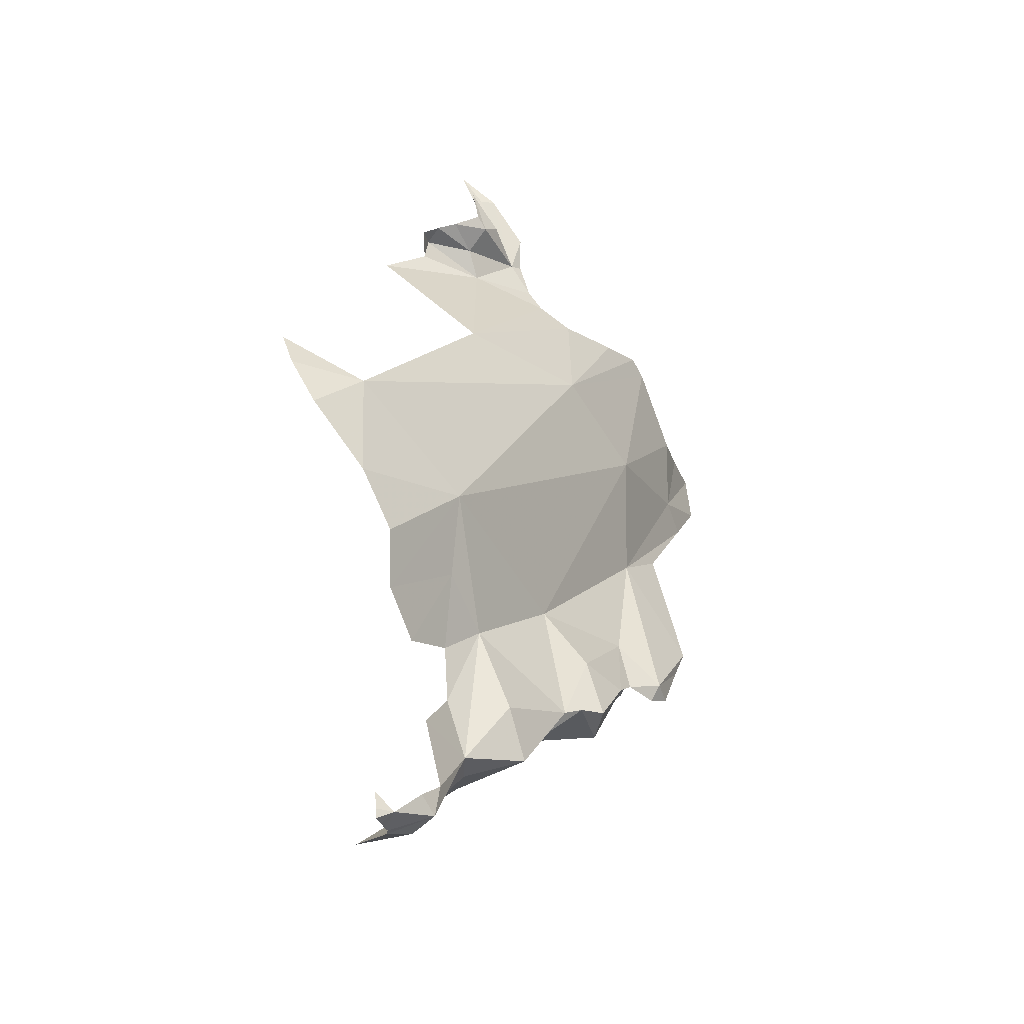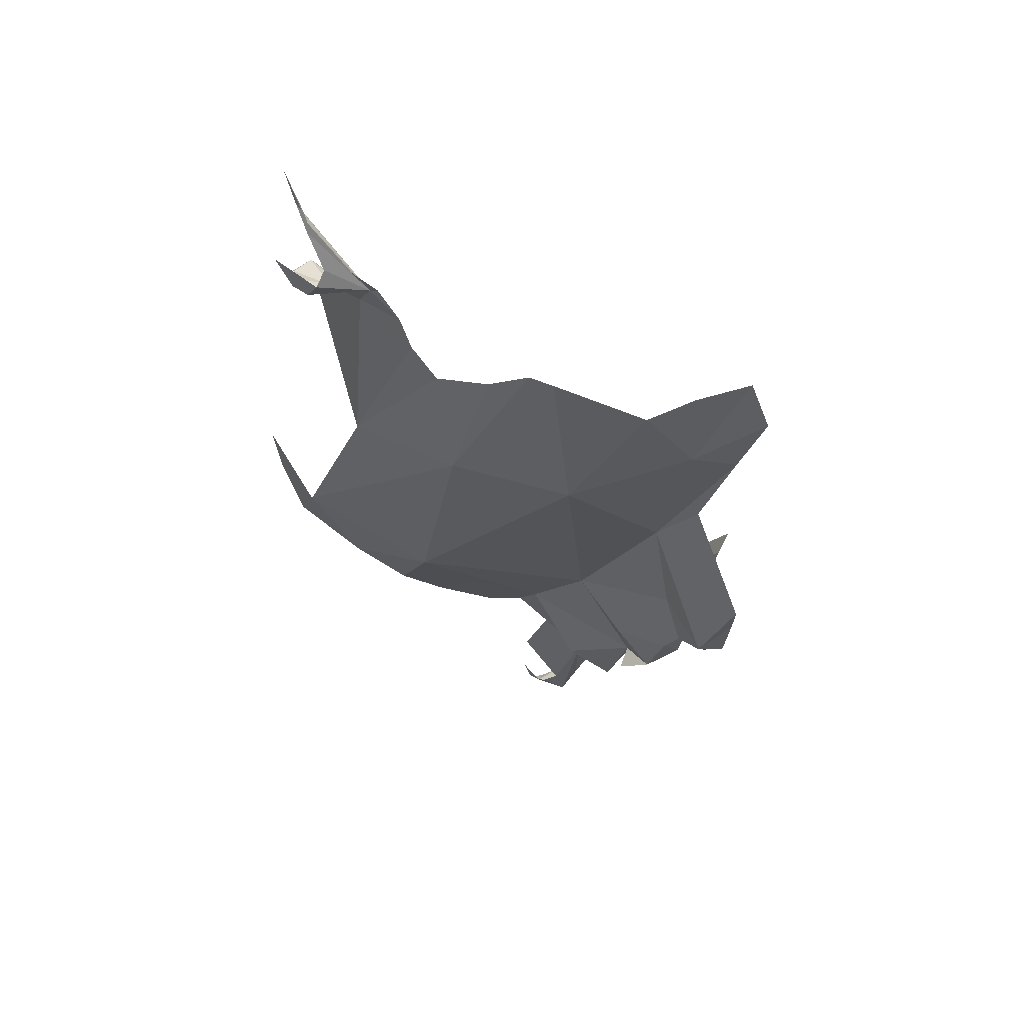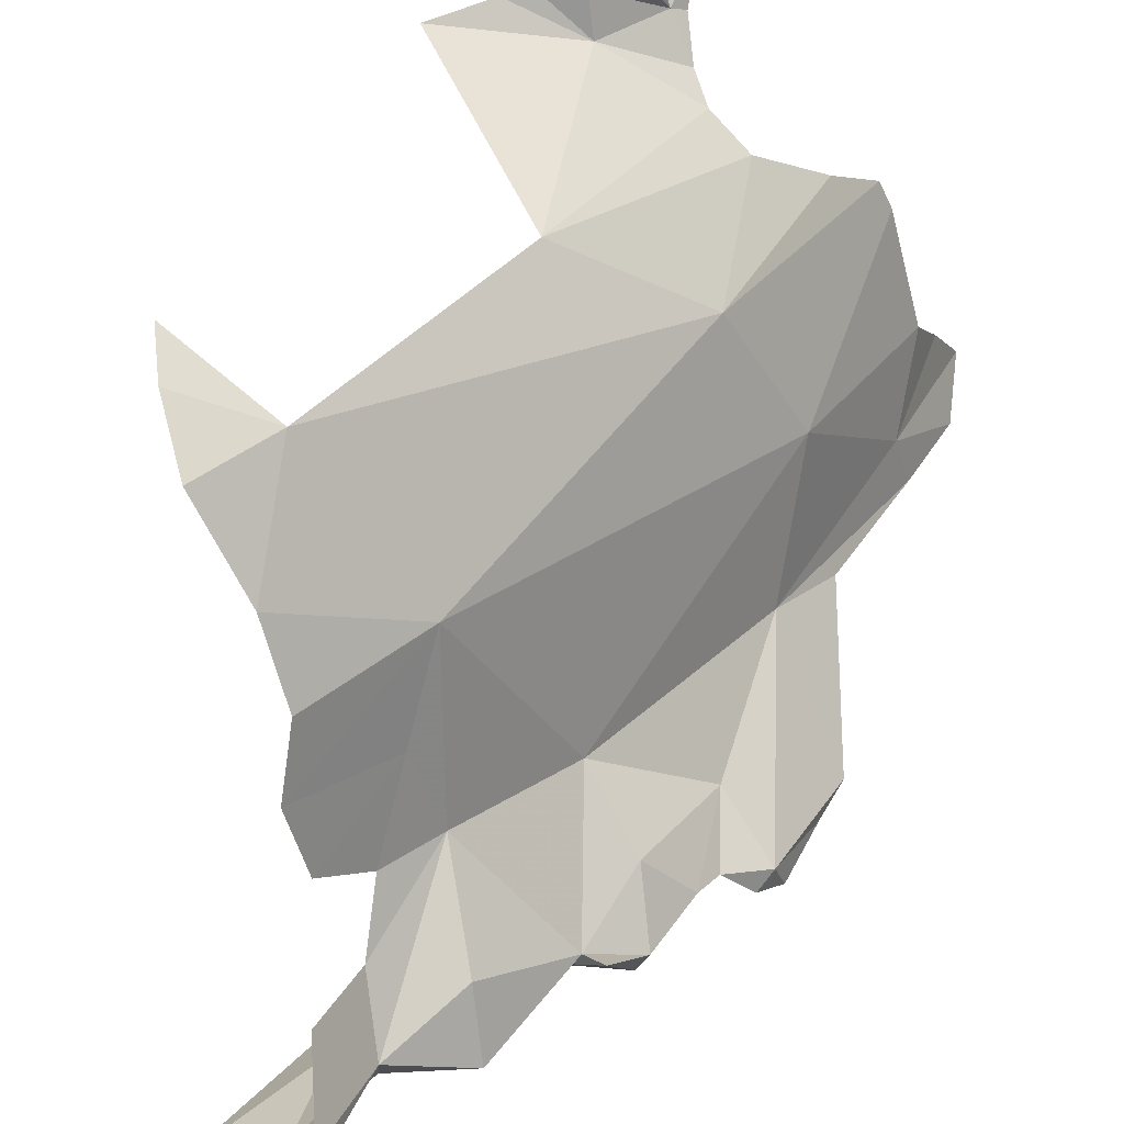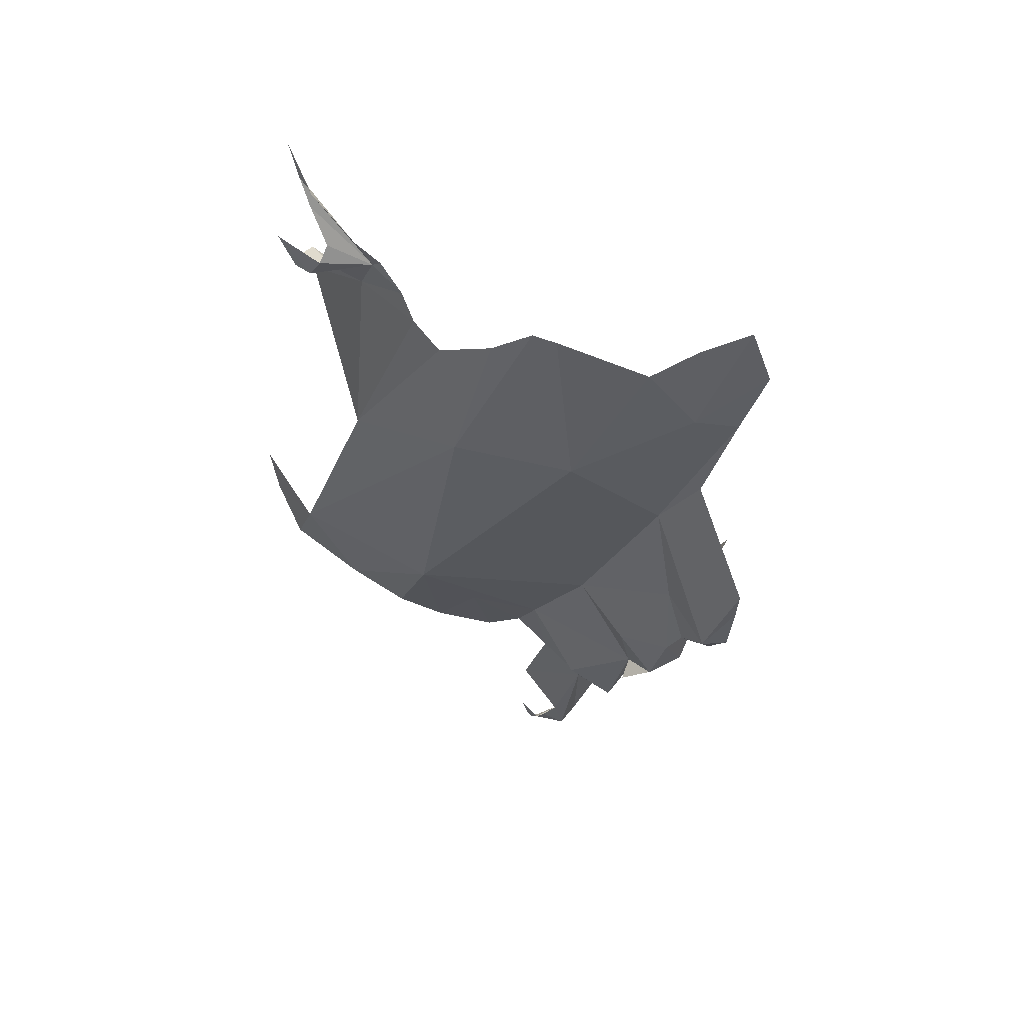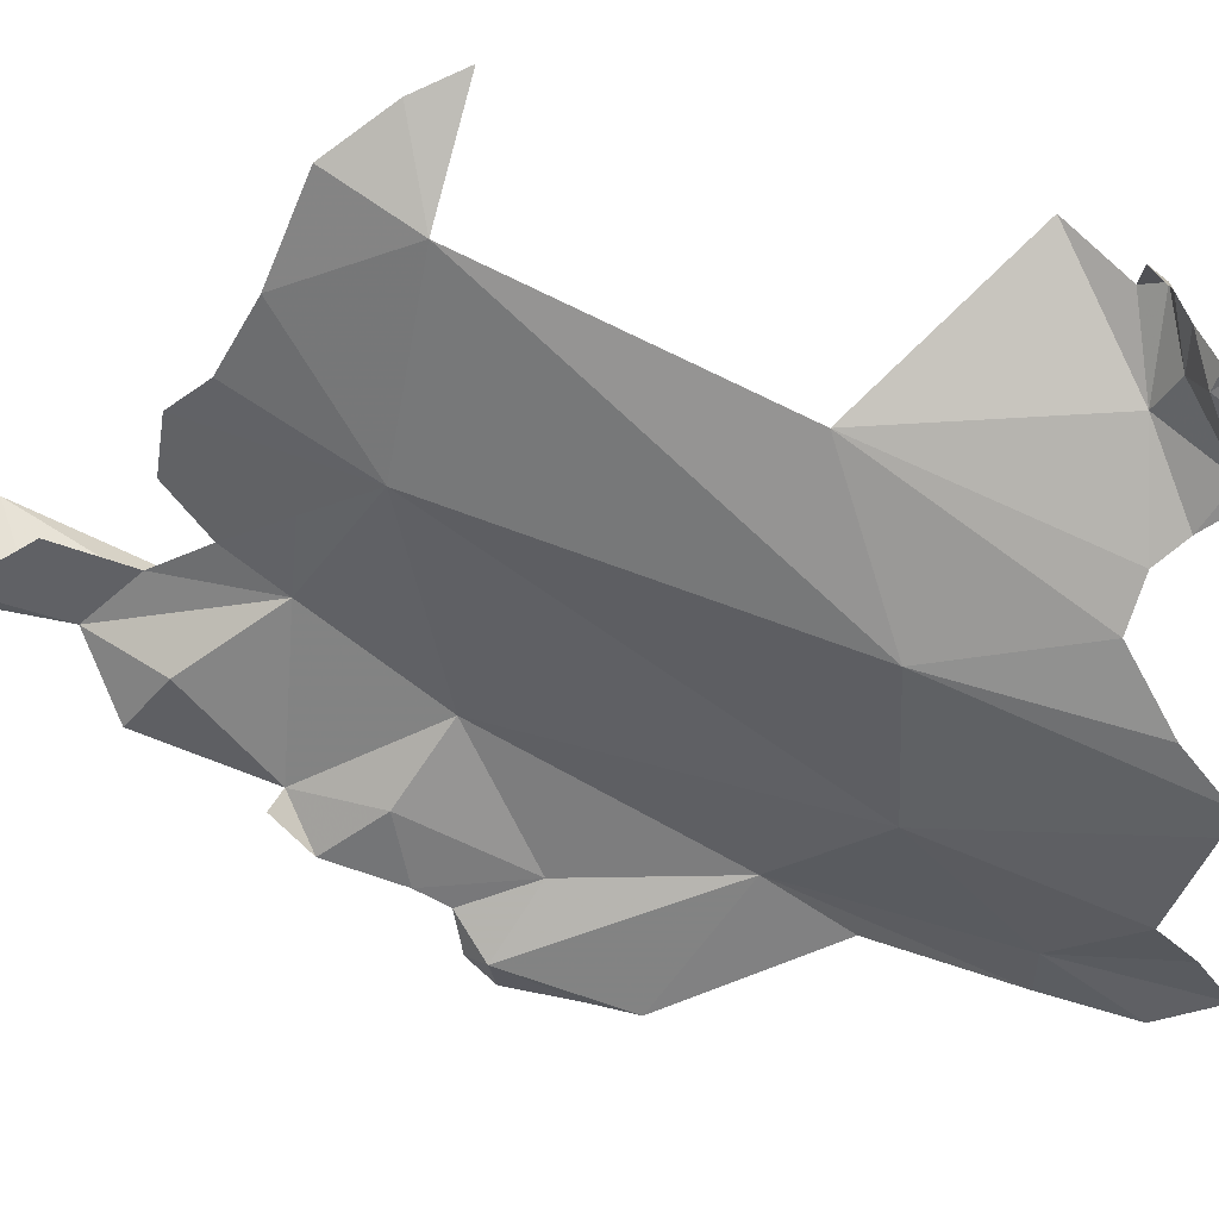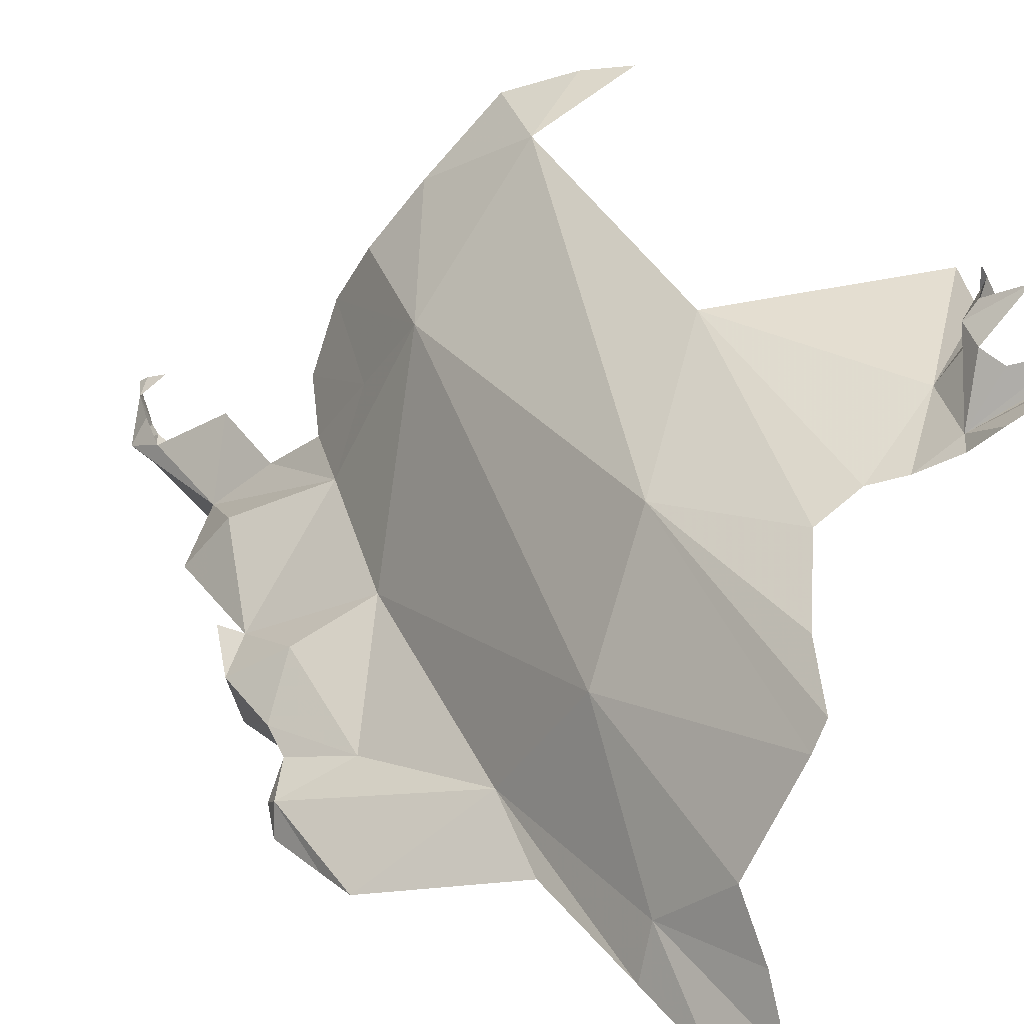
<metadata>
{"format":"obj","ext":"obj","renderer":"f3d","projection":"perspective","resolution":1024,"background":"white","views":[{"elev":-58.3,"azim":2.7,"up":"+Y"},{"elev":45.8,"azim":80.6,"up":"+Y"},{"elev":55.6,"azim":10.7,"up":"+Z"},{"elev":38.9,"azim":79.4,"up":"+Y"},{"elev":70.8,"azim":84.8,"up":"+Z"},{"elev":24.0,"azim":125.3,"up":"+Z"}]}
</metadata>
<code>
v -1.184 6.283 -0.8529
v -1.231 5.994 -0.8725
v -1.134 6.364 -1.002
v -1.981 4.865 -0.1147
v -1.403 5.724 -0.5268
v -1.594 5.727 -0.1821
v -1.221 6.19 -0.7181
v -1.418 5.484 -0.8285
v -1.312 5.663 -0.9321
v -1.192 5.988 -1.001
v -1.331 4.963 -0.9868
v -1.467 5.085 -0.8973
v -1.437 4.905 -0.944
v -1.312 6.284 -0.4532
v -1.937 5.624 0.09557
v -1.597 6.106 -0.1413
v -1.697 6.157 -0.0773
v -1.362 4.918 -1.019
v -1.262 5.142 -1.072
v -1.309 4.977 -1.065
v -1.312 5.153 -1.094
v -1.442 6.201 -0.2783
v -1.345 6.297 -0.3857
v -1.472 4.832 -0.9025
v -1.461 4.863 -0.922
v -2.269 4.977 0.264
v -1.725 4.948 -0.65
v -1.226 5.249 -1.07
v -1.123 6.205 -1.061
v -2.014 4.694 -0.306
v -1.937 4.665 -0.5219
v -2.488 4.954 0.3581
v -2.526 5.08 0.3822
v -2.41 4.795 0.2986
v -2.265 4.683 0.1098
v -2.188 4.58 -0.0532
v -2.194 4.477 -0.2017
v -2.139 4.443 -0.3837
v -2.043 4.534 -0.4824
v -1.586 4.807 -0.7644
v -1.842 4.423 -0.6456
v -1.667 4.611 -0.8201
v -2.038 4.391 -0.5851
v -1.987 4.252 -0.7082
v -2.068 3.925 -0.663
v -2.052 4.024 -0.6316
v -2.095 4.208 -0.5194
v -1.538 4.658 -0.8645
v -2.102 3.946 -0.5941
v -1.57 4.68 -0.9837
v -1.611 4.576 -0.7845
v -1.769 4.653 -0.9678
v -2.211 3.885 -0.6906
v -2.14 3.926 -0.7299
v -1.801 4.317 -0.7825
v -1.815 4.895 -1.139
v -1.648 4.963 -1.095
v -1.557 4.921 -1.045
v -1.492 4.891 -0.9906
v -1.804 6.311 0.03194
v -1.913 6.542 0.2052
v -1.953 6.555 0.2274
v -2.006 6.228 0.2534
v -1.894 6.246 0.2196
v -1.92 6.266 0.2626
v -1.855 6.304 0.1915
v -1.741 6.235 -0.0494
v -1.772 6.334 0.01
v -1.937 6.366 0.3092
v -1.471 4.878 -0.9585
v -2.069 6.206 0.2504
v -1.958 6.224 0.1439
v -1.935 6.172 0.0559
v -2.258 6.042 0.1809
v -2.207 3.87 -0.6648
v -2.111 6.212 0.1913
v -2.125 6.163 0.1571
v -1.863 6.361 0.1637
v -1.71 5.024 -1.144
v -1.82 4.999 -1.211
v -2.18 3.858 -0.584
v -2.122 4.407 -1.003
v -2.127 4.6 -1.179
v -2.337 4.087 -0.9053
v -1.768 6.416 0.0857
v -1.869 6.543 0.2015
v -2.121 6.167 0.2516
v -1.984 6.663 0.254
v -1.998 4.281 -0.8074
v -2.142 4.137 -0.8583
v -2.214 3.855 -0.6406
v -2.219 3.834 -0.6052
v -2.23 3.816 -0.5695
v -2.23 3.841 -0.5539
v -2.235 3.897 -0.5348
v -1.916 6.47 0.2031
f 1 2 3
f 4 5 6
f 2 1 7
f 8 9 10
f 11 12 13
f 6 5 14
f 15 16 17
f 18 11 13
f 19 20 21
f 6 22 16
f 6 23 22
f 13 24 25
f 11 20 19
f 15 26 6
f 11 18 20
f 13 12 24
f 15 6 16
f 5 7 14
f 7 5 2
f 8 10 2
f 14 23 6
f 5 27 8
f 8 27 12
f 12 11 8
f 2 5 8
f 28 8 11
f 8 28 9
f 21 28 19
f 19 28 11
f 4 6 26
f 29 2 10
f 3 2 29
f 4 30 31
f 31 27 4
f 32 26 33
f 34 35 26
f 36 37 4
f 4 27 5
f 34 26 32
f 38 39 30
f 39 31 30
f 12 27 40
f 12 40 24
f 35 4 26
f 35 36 4
f 37 30 4
f 37 38 30
f 41 42 31
f 27 31 42
f 42 40 27
f 43 44 31
f 45 44 46
f 47 46 44
f 48 40 42
f 43 31 39
f 45 46 49
f 50 48 51
f 47 44 43
f 51 42 52
f 50 51 52
f 45 53 54
f 42 51 48
f 41 31 44
f 44 55 41
f 55 42 41
f 56 57 50
f 24 58 59
f 60 61 62
f 63 64 65
f 24 50 58
f 64 60 66
f 60 67 68
f 64 69 65
f 25 24 70
f 52 56 50
f 57 58 50
f 50 24 48
f 71 72 63
f 73 74 15
f 24 40 48
f 75 53 45
f 71 76 72
f 77 73 76
f 60 78 66
f 73 67 60
f 79 57 56
f 80 79 56
f 59 70 24
f 45 49 81
f 52 82 83
f 82 84 83
f 64 72 60
f 42 55 52
f 72 64 63
f 83 56 52
f 60 85 86
f 87 77 76
f 55 82 52
f 73 60 72
f 86 61 60
f 80 56 83
f 88 62 61
f 86 88 61
f 89 90 82
f 44 45 54
f 72 76 73
f 73 77 74
f 54 90 44
f 71 87 76
f 54 53 84
f 82 90 84
f 66 69 64
f 91 81 92
f 75 45 81
f 89 82 55
f 68 85 60
f 55 44 89
f 54 84 90
f 73 17 67
f 93 92 81
f 94 93 81
f 94 81 95
f 73 15 17
f 96 60 62
f 91 75 81
f 90 89 44
f 96 78 60

</code>
